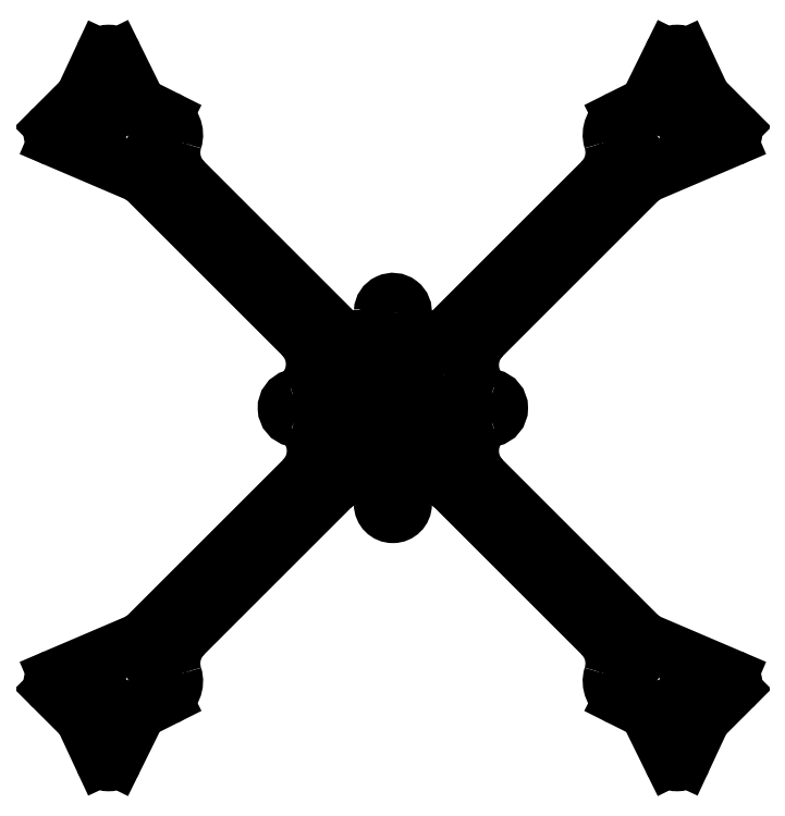
<metadata>
{"format":"dxf","ext":"dxf","renderer":"ezdxf+matplotlib","layout":"modelspace","background":"white","min_lineweight":24,"dpi":150}
</metadata>
<code>
0
SECTION
2
ENTITIES
0
LWPOLYLINE
8
0
90
4
70
1
43
0
10
78.71
20
-69.21
42
-1
10
78.71
20
-72.21
10
76.71
20
-72.21
42
-1
10
76.71
20
-69.21
0
LWPOLYLINE
8
0
90
4
70
1
43
0
10
62.71
20
-72.21
42
-1
10
62.71
20
-69.21
10
64.71
20
-69.21
42
-1
10
64.71
20
-72.21
0
CIRCLE
8
0
10
70.71
20
-70.71
30
0
40
3
210
0
220
-0
230
1
0
LWPOLYLINE
8
0
90
4
70
1
43
0
10
72.21
20
-78.71
42
-1
10
69.21
20
-78.71
10
69.21
20
-76.71
42
-1
10
72.21
20
-76.71
0
LINE
8
0
10
62.55
20
-57.6
30
0
11
22.92
21
-17.97
31
0
0
ARC
8
0
10
29.99
20
-10.9
30
0
40
10
210
0
220
0
230
1
50
142.1
51
225
0
ARC
8
0
10
26.04
20
-7.827
30
0
40
5
210
0
220
0
230
1
50
101.9
51
142.1
0
ARC
8
0
10
24.38
20
1.792e-09
30
0
40
3
210
-0
220
0
230
1
50
-78.05
51
78.05
0
ARC
8
0
10
26.04
20
7.827
30
0
40
5
210
0
220
0
230
1
50
217.9
51
258.1
0
ARC
8
0
10
29.99
20
10.9
30
0
40
10
210
0
220
0
230
1
50
135
51
217.9
0
LINE
8
0
10
22.92
20
17.97
30
0
11
62.55
21
57.6
31
0
0
ARC
8
0
10
68.2
20
51.94
30
0
40
8
210
0
220
0
230
1
50
113.1
51
135
0
LINE
8
0
10
65.06
20
59.3
30
0
11
85.62
21
68.09
31
0
0
ARC
8
0
10
84.84
20
69.93
30
0
40
2
210
-0
220
0
230
1
50
-66.85
51
45
0
LINE
8
0
10
86.25
20
71.34
30
0
11
79.42
21
78.17
31
0
0
ARC
8
0
10
82.96
20
81.71
30
0
40
5
210
0
220
0
230
1
50
205
51
225
0
LINE
8
0
10
78.42
20
79.6
30
0
11
73.94
21
89.23
31
0
0
ARC
8
0
10
72.12
20
88.39
30
0
40
2
210
0
220
-0
230
1
50
24.96
51
153.8
0
LINE
8
0
10
70.33
20
89.27
30
0
11
65.07
21
78.6
31
0
0
ARC
8
0
10
60.59
20
80.8
30
0
40
5
210
0
220
0
230
1
50
296.6
51
333.8
0
LINE
8
0
10
62.83
20
76.34
30
0
11
57.81
21
73.82
31
0
0
ARC
8
0
10
60.05
20
69.35
30
0
40
5
210
0
220
0
230
1
50
116.6
51
197.5
0
ARC
8
0
10
45.75
20
64.84
30
0
40
10
210
0
220
0
230
1
50
-45
51
17.5
0
LINE
8
0
10
52.82
20
57.77
30
0
11
14.86
21
19.81
31
0
0
ARC
8
0
10
9.909
20
24.76
30
0
40
7
210
0
220
0
230
1
50
187
51
315
0
ARC
8
0
10
-1.026e-09
20
24.38
30
0
40
3
210
-0
220
0
230
1
50
-9.252
51
177.4
0
ARC
8
0
10
-9.99
20
24.84
30
0
40
7
210
0
220
0
230
1
50
225
51
357.4
0
LINE
8
0
10
-14.94
20
19.89
30
0
11
-52.82
21
57.77
31
0
0
ARC
8
0
10
-45.75
20
64.84
30
0
40
10
210
0
220
0
230
1
50
162.5
51
225
0
ARC
8
0
10
-60.05
20
69.35
30
0
40
5
210
0
220
0
230
1
50
-17.5
51
63.36
0
LINE
8
0
10
-57.81
20
73.82
30
0
11
-62.83
21
76.34
31
0
0
ARC
8
0
10
-60.59
20
80.8
30
0
40
5
210
0
220
0
230
1
50
206.2
51
243.4
0
LINE
8
0
10
-65.07
20
78.6
30
0
11
-70.33
21
89.27
31
0
0
ARC
8
0
10
-72.12
20
88.39
30
0
40
2
210
0
220
-0
230
1
50
26.21
51
155
0
LINE
8
0
10
-73.94
20
89.23
30
0
11
-78.42
21
79.6
31
0
0
ARC
8
0
10
-82.96
20
81.71
30
0
40
5
210
-0
220
0
230
1
50
315
51
335
0
LINE
8
0
10
-79.42
20
78.17
30
0
11
-86.25
21
71.34
31
0
0
ARC
8
0
10
-84.84
20
69.93
30
0
40
2
210
0
220
0
230
1
50
135
51
246.9
0
LINE
8
0
10
-85.62
20
68.09
30
0
11
-65.06
21
59.3
31
0
0
ARC
8
0
10
-68.2
20
51.94
30
0
40
8
210
0
220
-0
230
1
50
45
51
66.85
0
LINE
8
0
10
-62.55
20
57.6
30
0
11
-23.14
21
18.2
31
0
0
ARC
8
0
10
-30.22
20
11.12
30
0
40
10
210
-0
220
0
230
1
50
-43.32
51
45
0
ARC
8
0
10
-26.58
20
7.693
30
0
40
5
210
-0
220
0
230
1
50
285.9
51
316.7
0
ARC
8
0
10
-24.38
20
1.792e-09
30
0
40
3
210
0
220
0
230
1
50
105.9
51
258.1
0
ARC
8
0
10
-26.04
20
-7.827
30
0
40
5
210
0
220
-0
230
1
50
37.87
51
78.05
0
ARC
8
0
10
-29.99
20
-10.9
30
0
40
10
210
-0
220
0
230
1
50
-45
51
37.87
0
LINE
8
0
10
-22.92
20
-17.97
30
0
11
-62.55
21
-57.6
31
0
0
ARC
8
0
10
-68.2
20
-51.94
30
0
40
8
210
0
220
0
230
1
50
293.1
51
315
0
LINE
8
0
10
-65.06
20
-59.3
30
0
11
-85.62
21
-68.09
31
0
0
ARC
8
0
10
-84.84
20
-69.93
30
0
40
2
210
0
220
0
230
1
50
113.1
51
225
0
LINE
8
0
10
-86.25
20
-71.34
30
0
11
-79.42
21
-78.17
31
0
0
ARC
8
0
10
-82.96
20
-81.71
30
0
40
5
210
0
220
-0
230
1
50
24.96
51
45
0
LINE
8
0
10
-78.42
20
-79.6
30
0
11
-73.94
21
-89.23
31
0
0
ARC
8
0
10
-72.12
20
-88.39
30
0
40
2
210
0
220
0
230
1
50
205
51
333.8
0
LINE
8
0
10
-70.33
20
-89.27
30
0
11
-65.07
21
-78.6
31
0
0
ARC
8
0
10
-60.59
20
-80.8
30
0
40
5
210
0
220
0
230
1
50
116.6
51
153.8
0
LINE
8
0
10
-62.83
20
-76.34
30
0
11
-57.81
21
-73.82
31
0
0
ARC
8
0
10
-60.05
20
-69.35
30
0
40
5
210
-0
220
0
230
1
50
-63.36
51
17.5
0
ARC
8
0
10
-45.75
20
-64.84
30
0
40
10
210
0
220
0
230
1
50
135
51
197.5
0
LINE
8
0
10
-52.82
20
-57.77
30
0
11
-15.39
21
-20.34
31
0
0
ARC
8
0
10
-9.026
20
-26.7
30
0
40
9
210
0
220
-0
230
1
50
66.25
51
135
0
LINE
8
0
10
-5.401
20
-18.47
30
0
11
-4.019
21
-19.07
31
0
0
SPLINE
8
0
70
0
71
3
72
12
73
8
74
0
42
1e-09
43
1e-10
44
1e-10
40
0
40
0
40
0
40
0
40
0.07813
40
0.07813
40
0.1563
40
0.1563
40
0.2347
40
0.2347
40
0.2347
40
0.2347
10
-2.824
20
-20.93
30
0
10
-2.821
20
-20.67
30
0
10
-2.868
20
-20.41
30
0
10
-3.059
20
-19.93
30
0
10
-3.201
20
-19.71
30
0
10
-3.563
20
-19.33
30
0
10
-3.779
20
-19.18
30
0
10
-4.019
20
-19.07
30
0
0
SPLINE
8
0
70
4
71
5
72
12
73
6
74
0
42
1e-09
43
1e-10
44
1e-10
40
-0.07662
40
-0.07662
40
-0.07662
40
-0.07662
40
-0.07662
40
-0.07662
40
-0.01037
40
-0.01037
40
-0.01037
40
-0.01037
40
-0.01037
40
-0.01037
41
1
41
1
41
1
41
1
41
1
41
1
10
-2.824
20
-20.93
30
0
10
-2.832
20
-21.51
30
0
10
-2.85
20
-22.09
30
0
10
-2.877
20
-22.68
30
0
10
-2.914
20
-23.29
30
0
10
-2.961
20
-23.9
30
0
0
SPLINE
8
0
70
4
71
5
72
12
73
6
74
0
42
1e-09
43
1e-10
44
1e-10
40
-0.01037
40
-0.01037
40
-0.01037
40
-0.01037
40
-0.01037
40
-0.01037
40
0
40
0
40
0
40
0
40
0
40
0
41
1
41
1
41
1
41
1
41
1
41
1
10
-2.961
20
-23.9
30
0
10
-2.968
20
-24
30
0
10
-2.976
20
-24.09
30
0
10
-2.984
20
-24.19
30
0
10
-2.992
20
-24.29
30
0
10
-3
20
-24.38
30
0
0
ARC
8
0
10
-1.026e-09
20
-24.38
30
0
40
3
210
0
220
0
230
1
50
180
51
360
0
SPLINE
8
0
70
4
71
5
72
12
73
6
74
0
42
1e-09
43
1e-10
44
1e-10
40
-1
40
-1
40
-1
40
-1
40
-1
40
-1
40
-0.9896
40
-0.9896
40
-0.9896
40
-0.9896
40
-0.9896
40
-0.9896
41
1
41
1
41
1
41
1
41
1
41
1
10
3
20
-24.38
30
0
10
2.992
20
-24.29
30
0
10
2.984
20
-24.19
30
0
10
2.976
20
-24.09
30
0
10
2.968
20
-24
30
0
10
2.961
20
-23.9
30
0
0
SPLINE
8
0
70
4
71
5
72
12
73
6
74
0
42
1e-09
43
1e-10
44
1e-10
40
-0.9896
40
-0.9896
40
-0.9896
40
-0.9896
40
-0.9896
40
-0.9896
40
-0.9234
40
-0.9234
40
-0.9234
40
-0.9234
40
-0.9234
40
-0.9234
41
1
41
1
41
1
41
1
41
1
41
1
10
2.961
20
-23.9
30
0
10
2.914
20
-23.29
30
0
10
2.877
20
-22.68
30
0
10
2.85
20
-22.09
30
0
10
2.832
20
-21.51
30
0
10
2.824
20
-20.93
30
0
0
SPLINE
8
0
70
0
71
3
72
12
73
8
74
0
42
1e-09
43
1e-10
44
1e-10
40
0
40
0
40
0
40
0
40
0.07813
40
0.07813
40
0.1563
40
0.1563
40
0.2347
40
0.2347
40
0.2347
40
0.2347
10
4.019
20
-19.07
30
0
10
3.78
20
-19.18
30
0
10
3.565
20
-19.33
30
0
10
3.203
20
-19.7
30
0
10
3.061
20
-19.93
30
0
10
2.869
20
-20.41
30
0
10
2.821
20
-20.67
30
0
10
2.824
20
-20.93
30
0
0
LINE
8
0
10
4.019
20
-19.07
30
0
11
5.401
21
-18.47
31
0
0
ARC
8
0
10
9.026
20
-26.7
30
0
40
9
210
0
220
-0
230
1
50
45
51
113.8
0
LINE
8
0
10
15.39
20
-20.34
30
0
11
52.82
21
-57.77
31
0
0
ARC
8
0
10
45.75
20
-64.84
30
0
40
10
210
-0
220
0
230
1
50
-17.5
51
45
0
ARC
8
0
10
60.05
20
-69.35
30
0
40
5
210
0
220
0
230
1
50
162.5
51
243.4
0
LINE
8
0
10
57.81
20
-73.82
30
0
11
62.83
21
-76.34
31
0
0
ARC
8
0
10
60.59
20
-80.8
30
0
40
5
210
0
220
-0
230
1
50
26.21
51
63.36
0
LINE
8
0
10
65.07
20
-78.6
30
0
11
70.33
21
-89.27
31
0
0
ARC
8
0
10
72.12
20
-88.39
30
0
40
2
210
0
220
0
230
1
50
206.2
51
335
0
LINE
8
0
10
73.94
20
-89.23
30
0
11
78.42
21
-79.6
31
0
0
ARC
8
0
10
82.96
20
-81.71
30
0
40
5
210
0
220
0
230
1
50
135
51
155
0
LINE
8
0
10
79.42
20
-78.17
30
0
11
86.25
21
-71.34
31
0
0
ARC
8
0
10
84.84
20
-69.93
30
0
40
2
210
-0
220
0
230
1
50
-45
51
66.85
0
LINE
8
0
10
85.62
20
-68.09
30
0
11
65.06
21
-59.3
31
0
0
ARC
8
0
10
68.2
20
-51.94
30
0
40
8
210
0
220
0
230
1
50
225
51
246.9
0
LWPOLYLINE
8
0
90
4
70
1
43
0
10
-69.21
20
-78.71
42
-1
10
-72.21
20
-78.71
10
-72.21
20
-76.71
42
-1
10
-69.21
20
-76.71
0
CIRCLE
8
0
10
-70.71
20
-70.71
30
0
40
3
210
-0
220
0
230
1
0
LWPOLYLINE
8
0
90
4
70
1
43
0
10
-62.71
20
-69.21
42
-1
10
-62.71
20
-72.21
10
-64.71
20
-72.21
42
-1
10
-64.71
20
-69.21
0
LWPOLYLINE
8
0
90
4
70
1
43
0
10
-78.71
20
-72.21
42
-1
10
-78.71
20
-69.21
10
-76.71
20
-69.21
42
-1
10
-76.71
20
-72.21
0
LWPOLYLINE
8
0
90
4
70
1
43
0
10
-78.71
20
69.21
42
-1
10
-78.71
20
72.21
10
-76.71
20
72.21
42
-1
10
-76.71
20
69.21
0
LWPOLYLINE
8
0
90
4
70
1
43
0
10
-62.71
20
72.21
42
-1
10
-62.71
20
69.21
10
-64.71
20
69.21
42
-1
10
-64.71
20
72.21
0
CIRCLE
8
0
10
-70.71
20
70.71
30
0
40
3
210
-0
220
0
230
1
0
LWPOLYLINE
8
0
90
4
70
1
43
0
10
-72.21
20
78.71
42
-1
10
-69.21
20
78.71
10
-69.21
20
76.71
42
-1
10
-72.21
20
76.71
0
LWPOLYLINE
8
0
90
8
70
1
43
0
10
6
20
-9
10
6
20
9
42
0.4142
10
5
20
10
10
-5
20
10
42
0.4142
10
-6
20
9
10
-6
20
-9
42
0.4142
10
-5
20
-10
10
5
20
-10
42
0.4142
0
LWPOLYLINE
8
0
90
4
70
1
43
0
10
-16.5
20
8.5
10
-16.5
20
-8.5
42
1
10
-13.5
20
-8.5
10
-13.5
20
8.5
42
1
0
LWPOLYLINE
8
0
90
4
70
1
43
0
10
13.5
20
8.5
10
13.5
20
-8.5
42
1
10
16.5
20
-8.5
10
16.5
20
8.5
42
1
0
CIRCLE
8
0
10
-10
20
10
30
0
40
1
210
0
220
-0
230
1
0
CIRCLE
8
0
10
8
20
-8
30
0
40
1
210
0
220
-0
230
1
0
CIRCLE
8
0
10
8
20
8
30
0
40
1
210
0
220
-0
230
1
0
CIRCLE
8
0
10
10
20
-10
30
0
40
1
210
0
220
-0
230
1
0
CIRCLE
8
0
10
-10
20
-10
30
0
40
1
210
0
220
-0
230
1
0
CIRCLE
8
0
10
-8
20
-8
30
0
40
1
210
0
220
-0
230
1
0
CIRCLE
8
0
10
-8
20
8
30
0
40
1
210
0
220
-0
230
1
0
CIRCLE
8
0
10
10
20
10
30
0
40
1
210
0
220
-0
230
1
0
CIRCLE
8
0
10
-1.026e-09
20
24.38
30
0
40
1.5
210
0
220
-0
230
1
0
CIRCLE
8
0
10
-24.38
20
1.792e-09
30
0
40
1.5
210
-0
220
0
230
1
0
CIRCLE
8
0
10
-1.026e-09
20
18.38
30
0
40
1
210
0
220
-0
230
1
0
CIRCLE
8
0
10
-18.38
20
1.792e-09
30
0
40
1
210
0
220
-0
230
1
0
CIRCLE
8
0
10
24.38
20
1.792e-09
30
0
40
1.5
210
0
220
-0
230
1
0
CIRCLE
8
0
10
-1.026e-09
20
-18.38
30
0
40
1
210
-0
220
0
230
1
0
LWPOLYLINE
8
0
90
8
70
1
43
0
10
4
20
-12.13
10
-4
20
-12.13
42
0.4142
10
-5
20
-13.13
10
-5
20
-15.13
42
0.4142
10
-4
20
-16.13
10
4
20
-16.13
42
0.4142
10
5
20
-15.13
10
5
20
-13.13
42
0.4142
0
CIRCLE
8
0
10
18.38
20
1.792e-09
30
0
40
1
210
0
220
-0
230
1
0
CIRCLE
8
0
10
-1.026e-09
20
-24.38
30
0
40
1.5
210
0
220
-0
230
1
0
LWPOLYLINE
8
0
90
4
70
1
43
0
10
78.71
20
72.21
42
-1
10
78.71
20
69.21
10
76.71
20
69.21
42
-1
10
76.71
20
72.21
0
LWPOLYLINE
8
0
90
4
70
1
43
0
10
62.71
20
69.21
42
-1
10
62.71
20
72.21
10
64.71
20
72.21
42
-1
10
64.71
20
69.21
0
CIRCLE
8
0
10
70.71
20
70.71
30
0
40
3
210
0
220
0
230
1
0
LWPOLYLINE
8
0
90
4
70
1
43
0
10
69.21
20
78.71
42
-1
10
72.21
20
78.71
10
72.21
20
76.71
42
-1
10
69.21
20
76.71
0
ENDSEC
0
EOF

</code>
